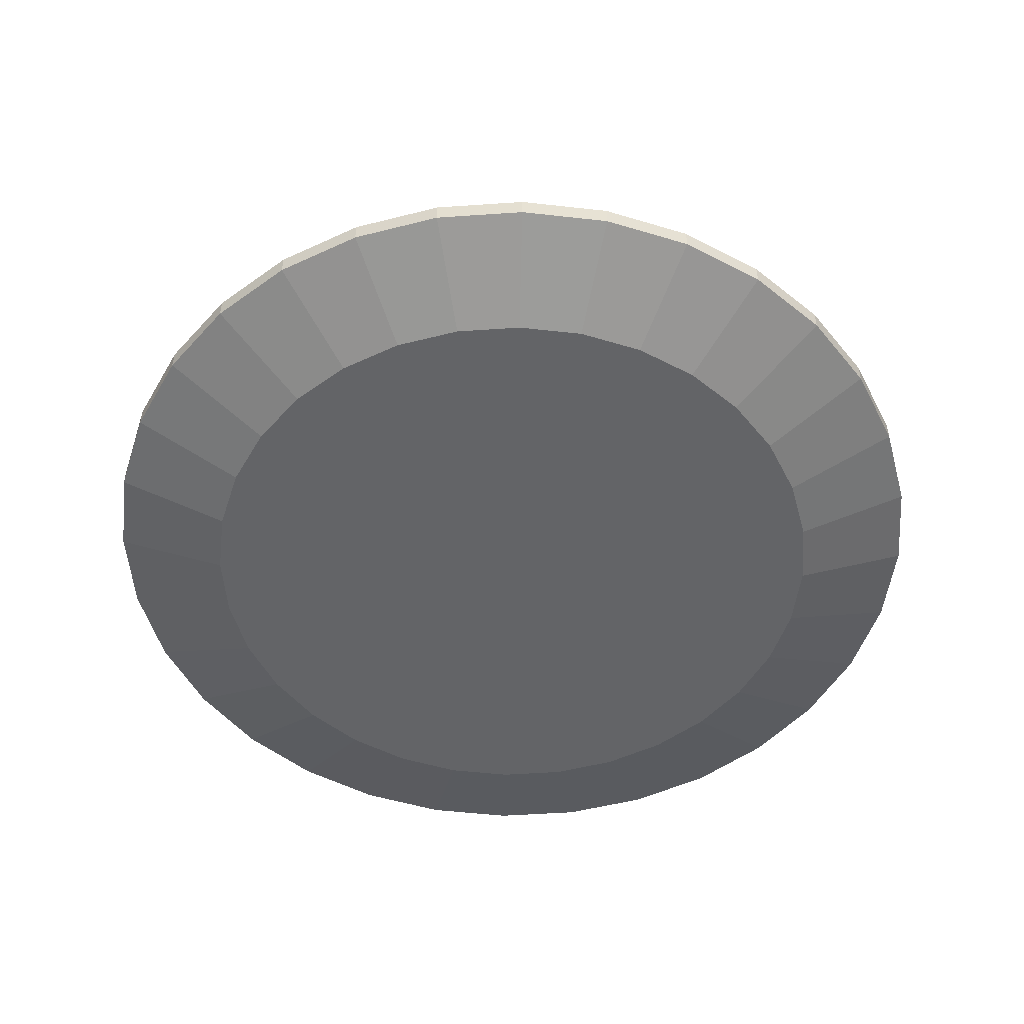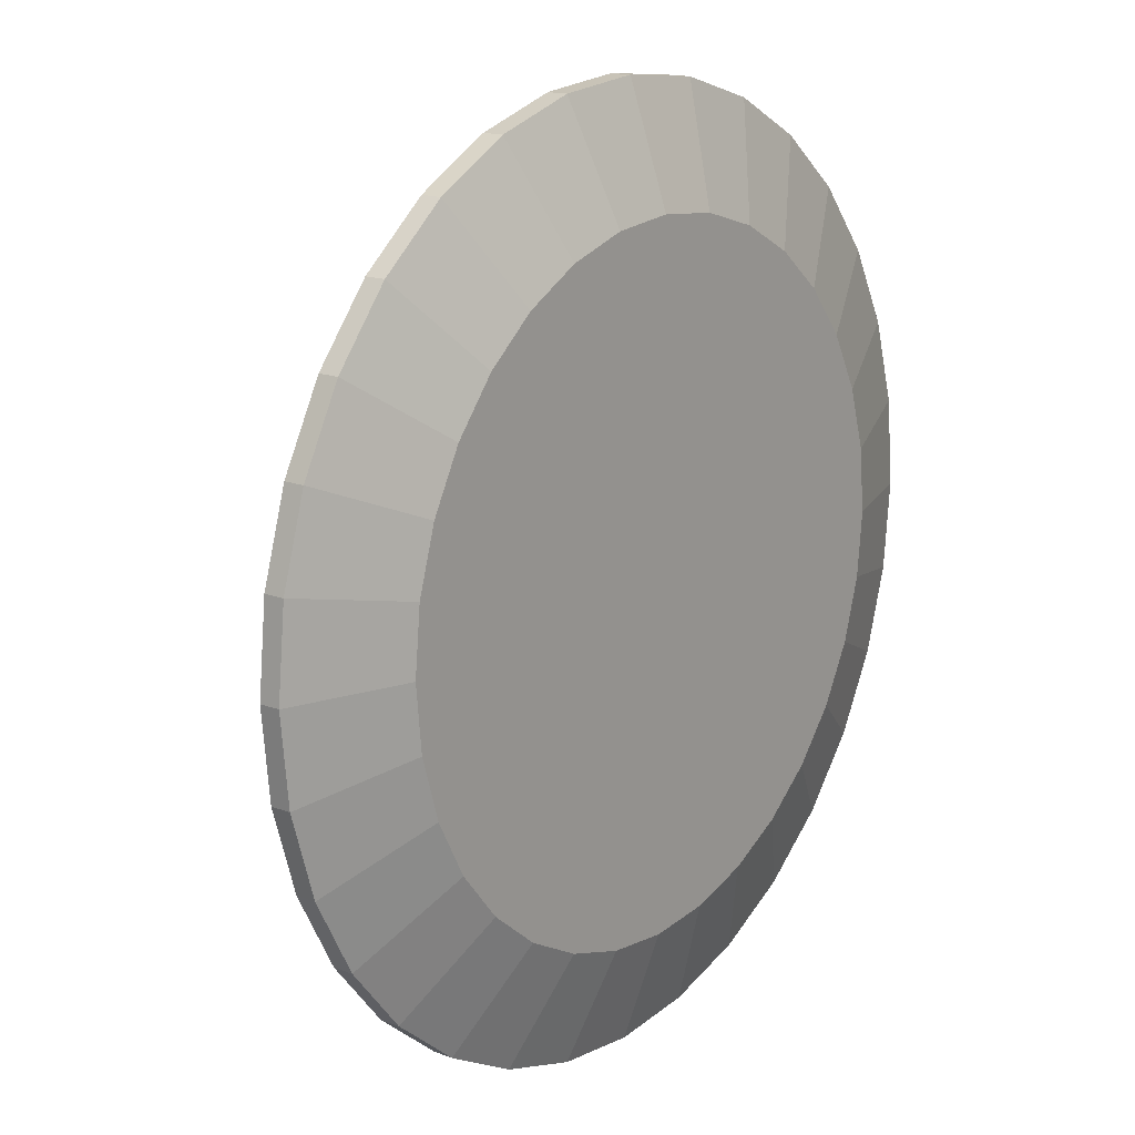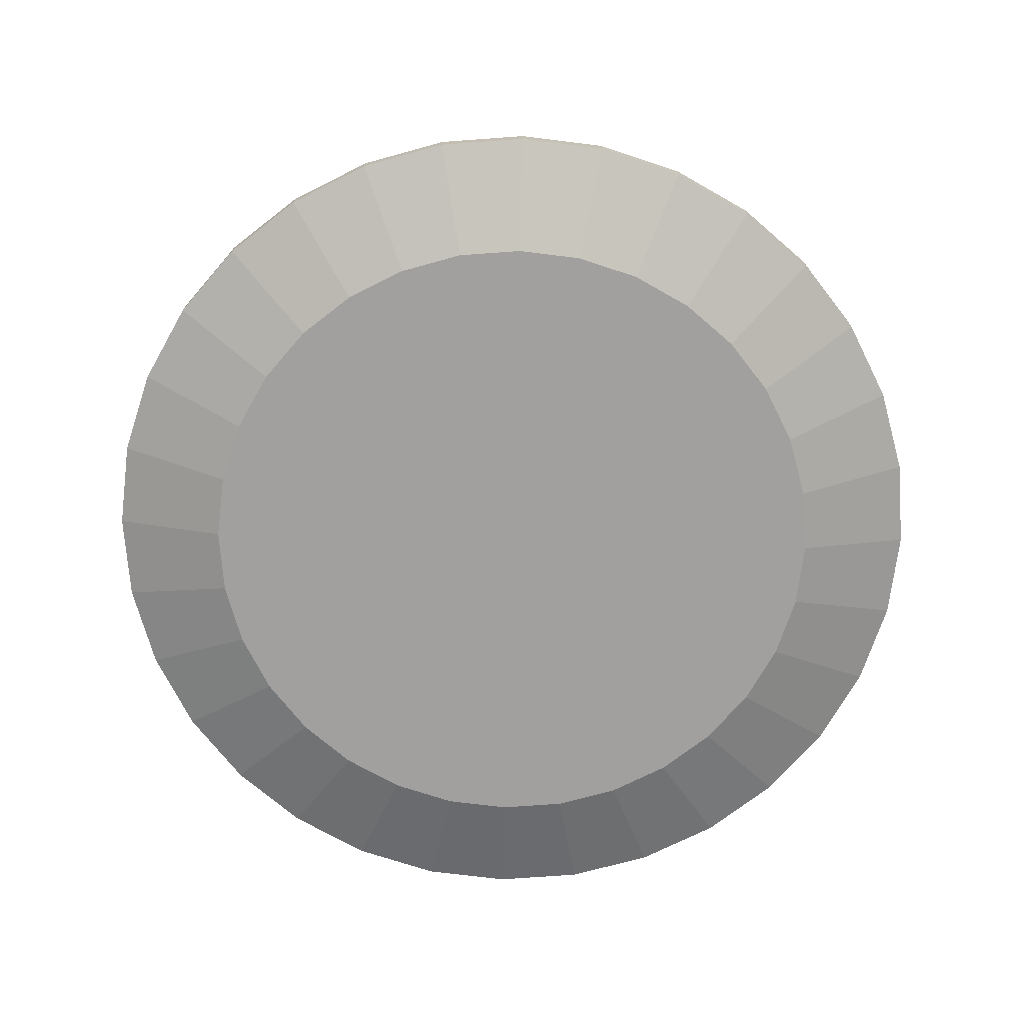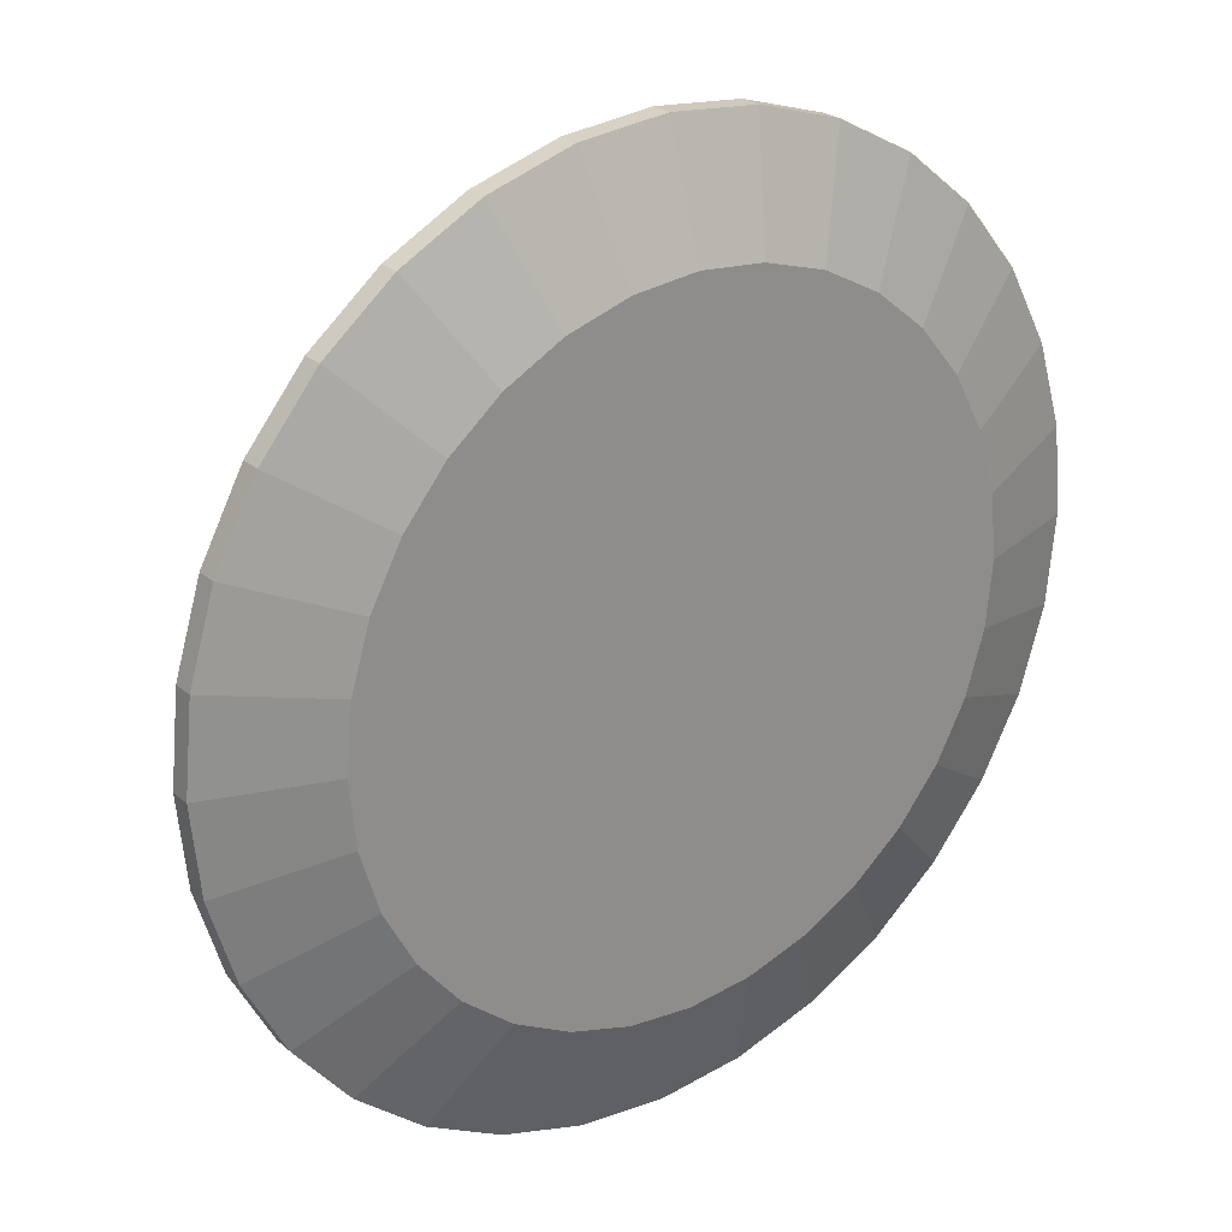
<metadata>
{"format":"obj","ext":"obj","renderer":"f3d","projection":"perspective","resolution":1024,"background":"white","views":[{"elev":-51.2,"azim":-125.1,"up":"+Y"},{"elev":16.1,"azim":-52.0,"up":"+Z"},{"elev":-71.9,"azim":9.8,"up":"+Y"},{"elev":25.4,"azim":-36.9,"up":"+Z"}]}
</metadata>
<code>
o FishPlate_Cylinder.007
v -0.003497 0 -0.06152
v 0.008208 0 -0.06037
v 0.01946 0 -0.05695
v 0.02984 0 -0.05141
v 0.03893 0 -0.04395
v 0.04639 0 -0.03486
v 0.05194 0 -0.02448
v 0.05535 0 -0.01323
v 0.0565 0 -0.001521
v 0.05535 0 0.01018
v 0.05194 0 0.02144
v 0.04639 0 0.03181
v 0.03893 0 0.0409
v 0.02984 0 0.04837
v 0.01946 0 0.05391
v 0.008208 0 0.05733
v -0.003497 0 0.05848
v -0.0152 0 0.05733
v -0.02646 0 0.05391
v -0.03683 0 0.04837
v -0.04592 0 0.0409
v -0.05339 0 0.03181
v -0.05893 0 0.02144
v -0.06234 0 0.01018
v -0.0635 0 -0.001521
v -0.06234 0 -0.01323
v -0.05893 0 -0.02448
v -0.05339 0 -0.03486
v -0.04592 0 -0.04395
v -0.03683 0 -0.05141
v -0.02646 0 -0.05695
v -0.0152 0 -0.06037
v -0.003497 0.007002 -0.08237
v 0.01227 0.007002 -0.08081
v 0.02744 0.007002 -0.07621
v 0.04142 0.007002 -0.06874
v 0.05367 0.007002 -0.05869
v 0.06372 0.007002 -0.04644
v 0.07119 0.007002 -0.03246
v 0.0758 0.007002 -0.01729
v 0.07735 0.007002 -0.001521
v 0.0758 0.007002 0.01425
v 0.07119 0.007002 0.02942
v 0.06372 0.007002 0.04339
v 0.05367 0.007002 0.05565
v 0.04142 0.007002 0.0657
v 0.02744 0.007002 0.07317
v 0.01227 0.007002 0.07777
v -0.003497 0.007002 0.07932
v -0.01927 0.007002 0.07777
v -0.03444 0.007002 0.07317
v -0.04841 0.007002 0.0657
v -0.06066 0.007002 0.05565
v -0.07072 0.007002 0.04339
v -0.07819 0.007002 0.02942
v -0.08279 0.007002 0.01425
v -0.08434 0.007002 -0.001521
v -0.08279 0.007002 -0.01729
v -0.07819 0.007002 -0.03246
v -0.07072 0.007002 -0.04644
v -0.06066 0.007002 -0.05869
v -0.04841 0.007002 -0.06874
v -0.03444 0.007002 -0.07621
v -0.01927 0.007002 -0.08081
v -0.003497 -0.003674 -0.06152
v 0.008208 -0.003674 -0.06037
v 0.01227 0.003328 -0.08081
v 0.01946 -0.003674 -0.05695
v 0.02744 0.003328 -0.07621
v 0.02984 -0.003674 -0.05141
v 0.04142 0.003328 -0.06874
v 0.03893 -0.003674 -0.04395
v 0.05367 0.003328 -0.05869
v 0.04639 -0.003674 -0.03486
v 0.06372 0.003328 -0.04644
v 0.05194 -0.003674 -0.02448
v 0.07119 0.003328 -0.03246
v 0.05535 -0.003674 -0.01323
v 0.0758 0.003328 -0.01729
v 0.0565 -0.003674 -0.001521
v 0.07735 0.003328 -0.001521
v 0.05535 -0.003674 0.01018
v 0.0758 0.003328 0.01425
v 0.05194 -0.003674 0.02144
v 0.07119 0.003328 0.02942
v 0.04639 -0.003674 0.03181
v 0.06372 0.003328 0.04339
v 0.03893 -0.003674 0.0409
v 0.05367 0.003328 0.05565
v 0.02984 -0.003674 0.04837
v 0.04142 0.003328 0.0657
v 0.01946 -0.003674 0.05391
v 0.02744 0.003328 0.07317
v 0.008208 -0.003674 0.05733
v 0.01227 0.003328 0.07777
v -0.003497 -0.003674 0.05848
v -0.003497 0.003328 0.07932
v -0.0152 -0.003674 0.05733
v -0.01927 0.003328 0.07777
v -0.02646 -0.003674 0.05391
v -0.03444 0.003328 0.07317
v -0.03683 -0.003674 0.04837
v -0.04841 0.003328 0.0657
v -0.04592 -0.003674 0.0409
v -0.06066 0.003328 0.05565
v -0.05339 -0.003674 0.03181
v -0.07072 0.003328 0.04339
v -0.05893 -0.003674 0.02144
v -0.07819 0.003328 0.02942
v -0.06234 -0.003674 0.01018
v -0.08279 0.003328 0.01425
v -0.0635 -0.003674 -0.001521
v -0.08434 0.003328 -0.001521
v -0.06234 -0.003674 -0.01323
v -0.08279 0.003328 -0.01729
v -0.05893 -0.003674 -0.02448
v -0.07819 0.003328 -0.03246
v -0.05339 -0.003674 -0.03486
v -0.07072 0.003328 -0.04644
v -0.04592 -0.003674 -0.04395
v -0.06066 0.003328 -0.05869
v -0.03683 -0.003674 -0.05141
v -0.04841 0.003328 -0.06874
v -0.02646 -0.003674 -0.05695
v -0.03444 0.003328 -0.07621
v -0.0152 -0.003674 -0.06037
v -0.01927 0.003328 -0.08081
v -0.003497 0.003328 -0.08237
v -0.0275 0.00452 0.02703
v 0.03061 0.00452 0.01626
v -0.03061 0.00452 0.01023
v 0.0275 0.00452 -0.000535
v -0.0275 0.00452 0.02703
v 0.03061 0.00452 0.01626
v -0.03061 0.00452 0.01023
v 0.0275 0.00452 -0.000535
v -0.04835 0.00452 0.02714
v 0.05012 0.00452 0.008893
v -0.05012 0.00452 0.0176
v 0.04835 0.00452 -0.000646
v -0.02637 0.0156 0.03309
v 0.03173 0.0156 0.02232
v -0.03173 0.0156 0.004173
v 0.02637 0.0156 -0.006596
v -0.02637 0.0156 0.03309
v 0.03173 0.0156 0.02232
v -0.03173 0.0156 0.004173
v 0.02637 0.0156 -0.006596
v -0.04771 0.0156 0.03059
v 0.05076 0.0156 0.01234
v -0.05076 0.0156 0.01416
v 0.04771 0.0156 -0.004088
v -0.02637 0.0156 0.03309
v 0.03173 0.0156 0.02232
v -0.03173 0.0156 0.004173
v 0.02637 0.0156 -0.006596
v -0.02637 0.0156 0.03309
v 0.03173 0.0156 0.02232
v -0.03173 0.0156 0.004173
v 0.02637 0.0156 -0.006596
v -0.04771 0.0156 0.03059
v 0.05076 0.0156 0.01234
v -0.05076 0.0156 0.01416
v 0.04771 0.0156 -0.004088
v -0.02637 0.03482 0.03309
v 0.03173 0.03482 0.02232
v -0.03173 0.03482 0.004173
v 0.02637 0.03482 -0.006596
v -0.02637 0.03482 0.03309
v 0.03173 0.03482 0.02232
v -0.03173 0.03482 0.004173
v 0.02637 0.03482 -0.006596
v -0.04032 0.02649 0.03312
v 0.04477 0.02649 0.01735
v -0.04477 0.02649 0.009149
v 0.04032 0.02649 -0.00662
v -0.001708 0.01518 0.02383
v -0.001224 0.01012 0.02644
v -0.003616 0.003262 0.01354
v -0.003132 -0.001799 0.01615
v 0.01375 0.0141 0.02046
v 0.01418 0.009684 0.02274
v 0.01209 0.003697 0.01147
v 0.01251 -0.000723 0.01375
v 0.04985 0.003833 0.008966
v 0.04969 0.005537 0.008088
v 0.05033 0.009548 0.01155
v 0.05049 0.007844 0.01243
v -0.03725 0.005242 0.02363
v -0.03644 0.01028 0.02798
v -0.03624 0.008139 0.02908
v -0.03705 0.003104 0.02473
v -0.00301 0.003782 0.01681
v -0.003594 -0.000537 0.01366
v -0.004638 0.01816 0.008023
v -0.005221 0.01384 0.004873
v 0.0124 0.00442 0.01317
v 0.01189 0.000648 0.01042
v 0.01098 0.01698 0.005497
v 0.01047 0.0132 0.002748
v 0.04802 0.0105 -0.0009
v 0.04822 0.01196 0.00016
v 0.04877 0.007119 0.003117
v 0.04857 0.005665 0.002057
v -0.03866 0.01276 0.01601
v -0.03798 0.006687 0.01972
v -0.03822 0.004862 0.01839
v -0.03891 0.01094 0.01468
v -0.03035 0.00452 -0.02622
v 0.02835 0.00452 -0.01931
v -0.02835 0.00452 -0.04319
v 0.03035 0.00452 -0.03627
v -0.03035 0.00452 -0.02622
v 0.02835 0.00452 -0.01931
v -0.02835 0.00452 -0.04319
v 0.03035 0.00452 -0.03627
v -0.0503 0.00452 -0.03229
v 0.04916 0.00452 -0.02057
v -0.04916 0.00452 -0.04192
v 0.0503 0.00452 -0.0302
v -0.03107 0.0156 -0.0201
v 0.02763 0.0156 -0.01318
v -0.02763 0.0156 -0.04931
v 0.03107 0.0156 -0.04239
v -0.03107 0.0156 -0.0201
v 0.02763 0.0156 -0.01318
v -0.02763 0.0156 -0.04931
v 0.03107 0.0156 -0.04239
v -0.05071 0.0156 -0.02881
v 0.04875 0.0156 -0.01709
v -0.04875 0.0156 -0.0454
v 0.05071 0.0156 -0.03368
v -0.03107 0.0156 -0.0201
v 0.02763 0.0156 -0.01318
v -0.02763 0.0156 -0.04931
v 0.03107 0.0156 -0.04239
v -0.03107 0.0156 -0.0201
v 0.02763 0.0156 -0.01318
v -0.02763 0.0156 -0.04931
v 0.03107 0.0156 -0.04239
v -0.05071 0.0156 -0.02881
v 0.04875 0.0156 -0.01709
v -0.04875 0.0156 -0.0454
v 0.05071 0.0156 -0.03368
v -0.03107 0.03482 -0.0201
v 0.02763 0.03482 -0.01318
v -0.02763 0.03482 -0.04931
v 0.03107 0.03482 -0.04239
v -0.03107 0.03482 -0.0201
v 0.02763 0.03482 -0.01318
v -0.02763 0.03482 -0.04931
v 0.03107 0.03482 -0.04239
v -0.0444 0.02649 -0.0242
v 0.04155 0.02649 -0.01408
v -0.04155 0.02649 -0.04841
v 0.0444 0.02649 -0.03829
v -0.004764 0.01518 -0.02164
v -0.005075 0.01012 -0.01901
v -0.003539 0.003262 -0.03204
v -0.00385 -0.001799 -0.0294
v 0.011 0.0141 -0.02028
v 0.01073 0.009684 -0.01798
v 0.01207 0.003697 -0.02936
v 0.0118 -0.000723 -0.02706
v 0.04888 0.003833 -0.02058
v 0.04899 0.005537 -0.02147
v 0.04858 0.009548 -0.01797
v 0.04847 0.007844 -0.01708
v -0.03865 0.005242 -0.03236
v -0.03917 0.01028 -0.02797
v -0.0393 0.008139 -0.02685
v -0.03879 0.003104 -0.03124
v -0.003928 0.003782 -0.02874
v -0.003554 -0.000537 -0.03192
v -0.002883 0.01816 -0.03761
v -0.002508 0.01384 -0.04079
v 0.01187 0.00442 -0.02765
v 0.0122 0.000648 -0.03043
v 0.01278 0.01698 -0.0354
v 0.01311 0.0132 -0.03818
v 0.05006 0.0105 -0.03055
v 0.04993 0.01196 -0.02948
v 0.04958 0.007119 -0.02649
v 0.0497 0.005665 -0.02756
v -0.03775 0.01276 -0.04005
v -0.03819 0.006687 -0.0363
v -0.03803 0.004862 -0.03765
v -0.03759 0.01094 -0.0414
f 2 26 18
f 1 64 32
f 32 63 31
f 31 62 30
f 30 61 29
f 29 60 28
f 28 59 27
f 27 58 26
f 25 58 57
f 25 56 24
f 24 55 23
f 22 55 54
f 22 53 21
f 21 52 20
f 20 51 19
f 19 50 18
f 18 49 17
f 17 48 16
f 15 48 47
f 15 46 14
f 14 45 13
f 13 44 12
f 12 43 11
f 11 42 10
f 10 41 9
f 9 40 8
f 8 39 7
f 7 38 6
f 6 37 5
f 5 36 4
f 4 35 3
f 2 35 34
f 2 33 1
f 110 118 126
f 127 65 126
f 125 126 124
f 122 125 124
f 121 122 120
f 118 121 120
f 117 118 116
f 115 116 114
f 112 115 114
f 111 112 110
f 109 110 108
f 106 109 108
f 105 106 104
f 103 104 102
f 101 102 100
f 99 100 98
f 97 98 96
f 95 96 94
f 93 94 92
f 91 92 90
f 89 90 88
f 87 88 86
f 85 86 84
f 83 84 82
f 81 82 80
f 79 80 78
f 77 78 76
f 74 77 76
f 73 74 72
f 71 72 70
f 69 70 68
f 67 68 66
f 128 66 65
f 46 89 45
f 59 115 58
f 45 87 44
f 58 113 57
f 44 85 43
f 57 111 56
f 43 83 42
f 56 109 55
f 42 81 41
f 55 107 54
f 41 79 40
f 54 105 53
f 40 77 39
f 53 103 52
f 39 75 38
f 52 101 51
f 33 127 64
f 38 73 37
f 51 99 50
f 64 125 63
f 37 71 36
f 50 97 49
f 63 123 62
f 36 69 35
f 49 95 48
f 62 121 61
f 35 67 34
f 48 93 47
f 61 119 60
f 34 128 33
f 47 91 46
f 60 117 59
f 2 1 32
f 32 31 2
f 31 30 2
f 30 29 28
f 28 27 30
f 27 26 30
f 26 25 24
f 24 23 26
f 23 22 26
f 22 21 20
f 20 19 18
f 18 17 16
f 16 15 18
f 15 14 18
f 14 13 12
f 12 11 14
f 11 10 14
f 10 9 8
f 8 7 10
f 7 6 10
f 6 5 4
f 4 3 2
f 22 20 18
f 6 4 2
f 2 30 26
f 26 22 18
f 18 14 10
f 10 6 18
f 6 2 18
f 1 33 64
f 32 64 63
f 31 63 62
f 30 62 61
f 29 61 60
f 28 60 59
f 27 59 58
f 25 26 58
f 25 57 56
f 24 56 55
f 22 23 55
f 22 54 53
f 21 53 52
f 20 52 51
f 19 51 50
f 18 50 49
f 17 49 48
f 15 16 48
f 15 47 46
f 14 46 45
f 13 45 44
f 12 44 43
f 11 43 42
f 10 42 41
f 9 41 40
f 8 40 39
f 7 39 38
f 6 38 37
f 5 37 36
f 4 36 35
f 2 3 35
f 2 34 33
f 126 65 66
f 66 68 70
f 70 72 74
f 74 76 78
f 78 80 82
f 82 84 78
f 84 86 78
f 86 88 90
f 90 92 86
f 92 94 86
f 94 96 98
f 98 100 102
f 102 104 106
f 106 108 102
f 108 110 102
f 110 112 114
f 114 116 110
f 116 118 110
f 118 120 122
f 122 124 118
f 124 126 118
f 126 66 70
f 70 74 78
f 94 98 102
f 126 70 78
f 78 86 126
f 86 94 126
f 94 102 126
f 102 110 126
f 127 128 65
f 125 127 126
f 122 123 125
f 121 123 122
f 118 119 121
f 117 119 118
f 115 117 116
f 112 113 115
f 111 113 112
f 109 111 110
f 106 107 109
f 105 107 106
f 103 105 104
f 101 103 102
f 99 101 100
f 97 99 98
f 95 97 96
f 93 95 94
f 91 93 92
f 89 91 90
f 87 89 88
f 85 87 86
f 83 85 84
f 81 83 82
f 79 81 80
f 77 79 78
f 74 75 77
f 73 75 74
f 71 73 72
f 69 71 70
f 67 69 68
f 128 67 66
f 46 91 89
f 59 117 115
f 45 89 87
f 58 115 113
f 44 87 85
f 57 113 111
f 43 85 83
f 56 111 109
f 42 83 81
f 55 109 107
f 41 81 79
f 54 107 105
f 40 79 77
f 53 105 103
f 39 77 75
f 52 103 101
f 33 128 127
f 38 75 73
f 51 101 99
f 64 127 125
f 37 73 71
f 50 99 97
f 63 125 123
f 36 71 69
f 49 97 95
f 62 123 121
f 35 69 67
f 48 95 93
f 61 121 119
f 34 67 128
f 47 93 91
f 60 119 117
f 130 131 129
f 132 134 136
f 129 135 133
f 136 138 140
f 135 137 133
f 133 149 145
f 132 143 131
f 129 142 130
f 136 152 148
f 135 151 139
f 134 150 138
f 145 161 157
f 148 164 160
f 142 153 154
f 151 159 163
f 150 158 162
f 143 156 155
f 157 173 169
f 160 176 172
f 153 166 154
f 159 175 163
f 158 174 162
f 156 167 155
f 130 132 131
f 132 130 134
f 129 131 135
f 136 134 138
f 135 139 137
f 133 137 149
f 132 144 143
f 129 141 142
f 136 140 152
f 135 147 151
f 134 146 150
f 145 149 161
f 148 152 164
f 142 141 153
f 151 147 159
f 150 146 158
f 143 144 156
f 157 161 173
f 160 164 176
f 153 165 166
f 159 171 175
f 158 170 174
f 156 168 167
f 179 192 180
f 179 184 183
f 183 187 181
f 181 178 177
f 179 181 177
f 184 178 182
f 186 188 187
f 182 185 184
f 183 185 186
f 182 187 188
f 191 189 190
f 178 190 177
f 178 192 191
f 179 190 189
f 179 189 192
f 179 180 184
f 183 186 187
f 181 182 178
f 179 183 181
f 184 180 178
f 186 185 188
f 182 188 185
f 183 184 185
f 182 181 187
f 191 192 189
f 178 191 190
f 178 180 192
f 179 177 190
f 196 205 208
f 196 199 195
f 197 202 203
f 198 193 197
f 199 193 195
f 196 198 200
f 201 203 202
f 200 204 201
f 200 202 199
f 197 204 198
f 206 208 205
f 193 207 206
f 196 207 194
f 193 205 195
f 196 195 205
f 196 200 199
f 197 199 202
f 198 194 193
f 199 197 193
f 196 194 198
f 201 204 203
f 200 198 204
f 200 201 202
f 197 203 204
f 206 207 208
f 193 194 207
f 196 208 207
f 193 206 205
f 210 211 209
f 212 214 216
f 209 215 213
f 216 218 220
f 215 217 213
f 213 229 225
f 212 223 211
f 209 222 210
f 216 232 228
f 215 231 219
f 214 230 218
f 225 241 237
f 228 244 240
f 222 233 234
f 231 239 243
f 230 238 242
f 223 236 235
f 237 253 249
f 240 256 252
f 233 246 234
f 239 255 243
f 238 254 242
f 236 247 235
f 210 212 211
f 212 210 214
f 209 211 215
f 216 214 218
f 215 219 217
f 213 217 229
f 212 224 223
f 209 221 222
f 216 220 232
f 215 227 231
f 214 226 230
f 225 229 241
f 228 232 244
f 222 221 233
f 231 227 239
f 230 226 238
f 223 224 236
f 237 241 253
f 240 244 256
f 233 245 246
f 239 251 255
f 238 250 254
f 236 248 247
f 259 272 260
f 259 264 263
f 263 267 261
f 261 258 257
f 259 261 257
f 264 258 262
f 266 268 267
f 262 265 264
f 263 265 266
f 262 267 268
f 271 269 270
f 258 270 257
f 258 272 271
f 259 270 269
f 259 269 272
f 259 260 264
f 263 266 267
f 261 262 258
f 259 263 261
f 264 260 258
f 266 265 268
f 262 268 265
f 263 264 265
f 262 261 267
f 271 272 269
f 258 271 270
f 258 260 272
f 259 257 270
f 276 285 288
f 276 279 275
f 277 282 283
f 278 273 277
f 279 273 275
f 276 278 280
f 281 283 282
f 280 284 281
f 280 282 279
f 277 284 278
f 286 288 285
f 273 287 286
f 276 287 274
f 273 285 275
f 276 275 285
f 276 280 279
f 277 279 282
f 278 274 273
f 279 277 273
f 276 274 278
f 281 284 283
f 280 278 284
f 280 281 282
f 277 283 284
f 286 287 288
f 273 274 287
f 276 288 287
f 273 286 285

</code>
